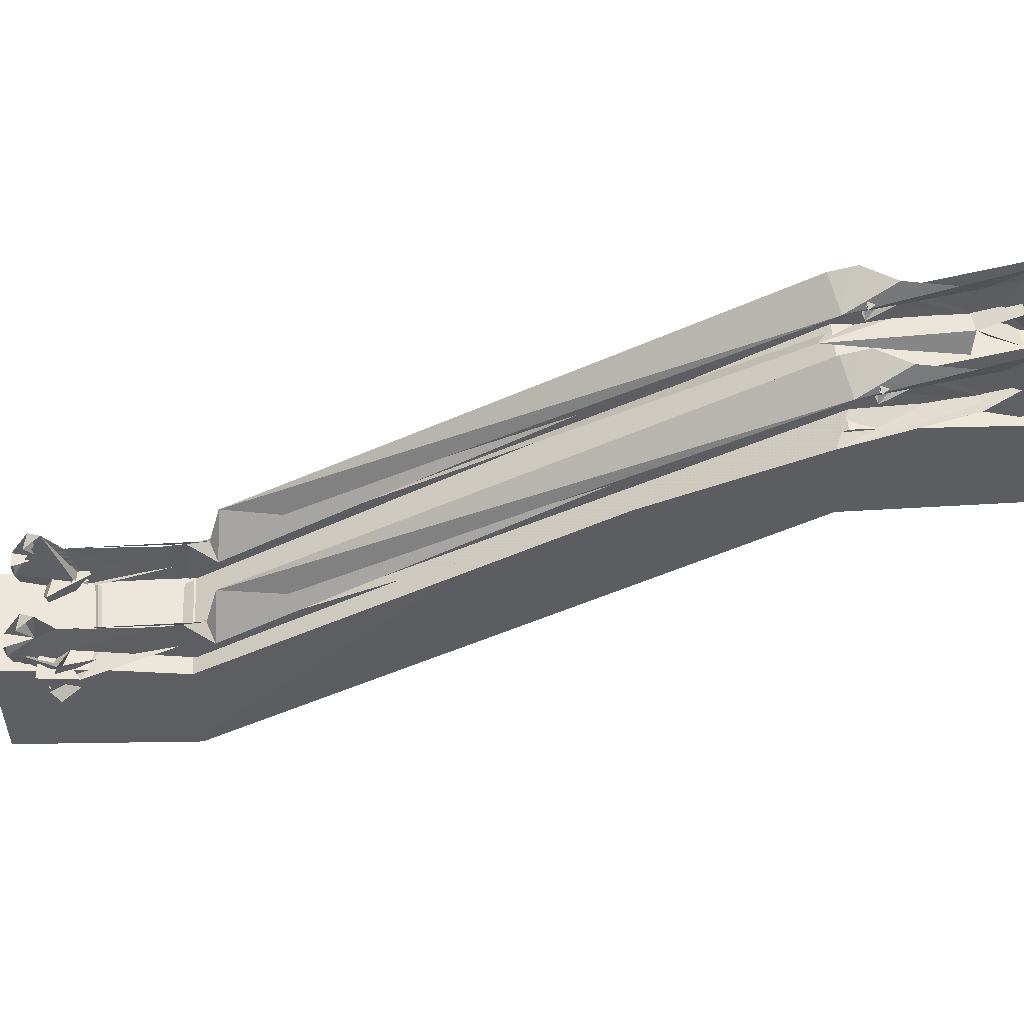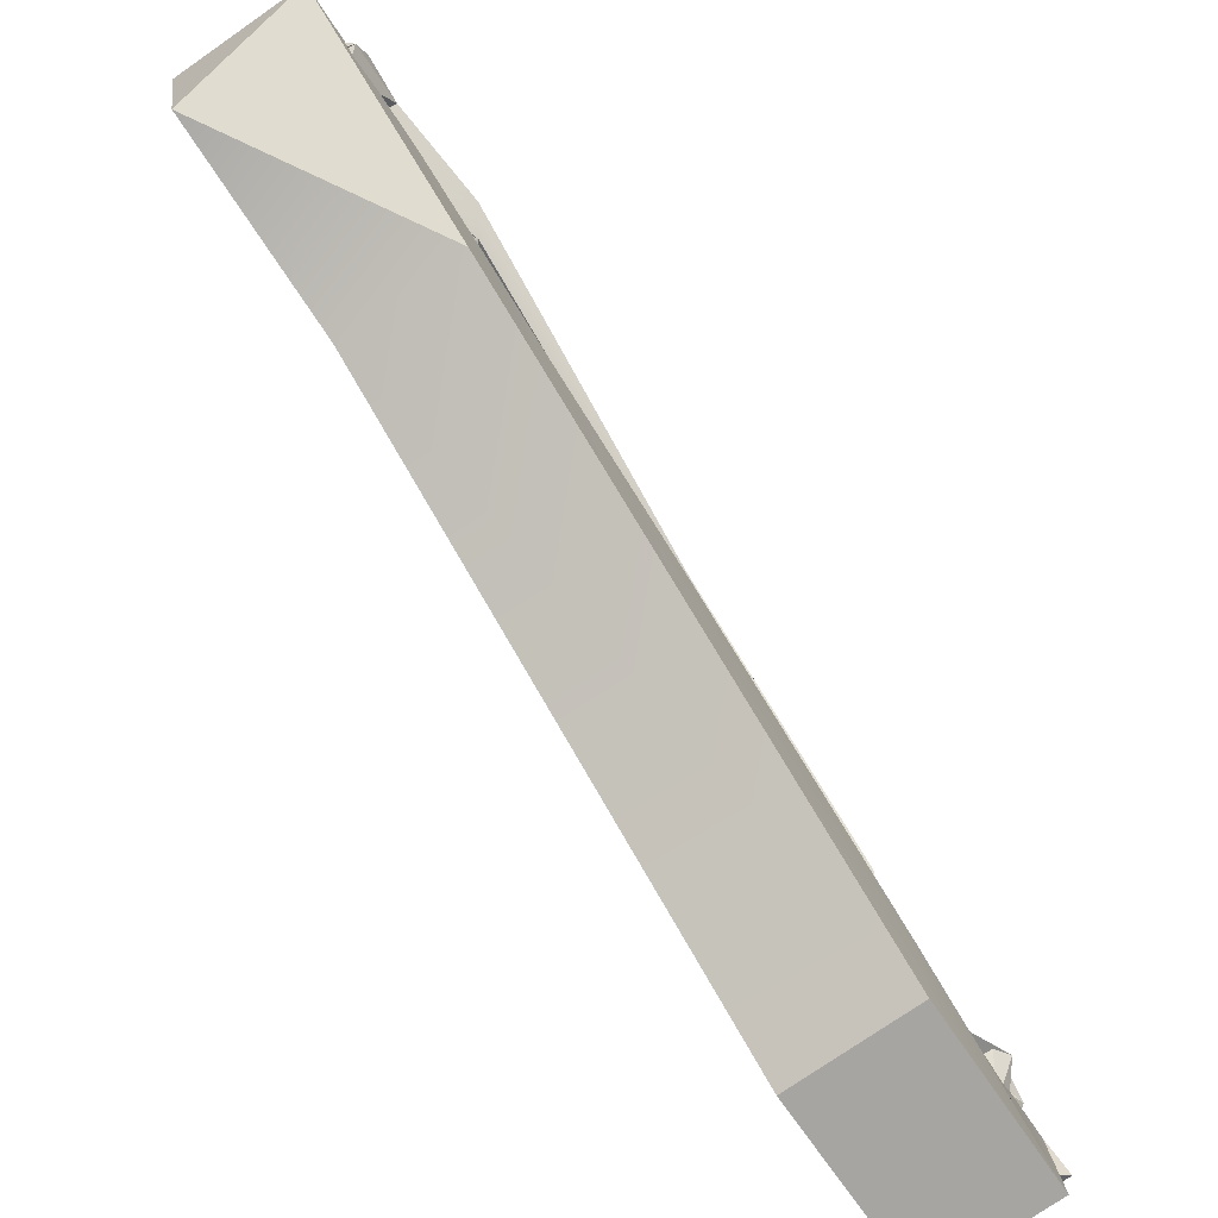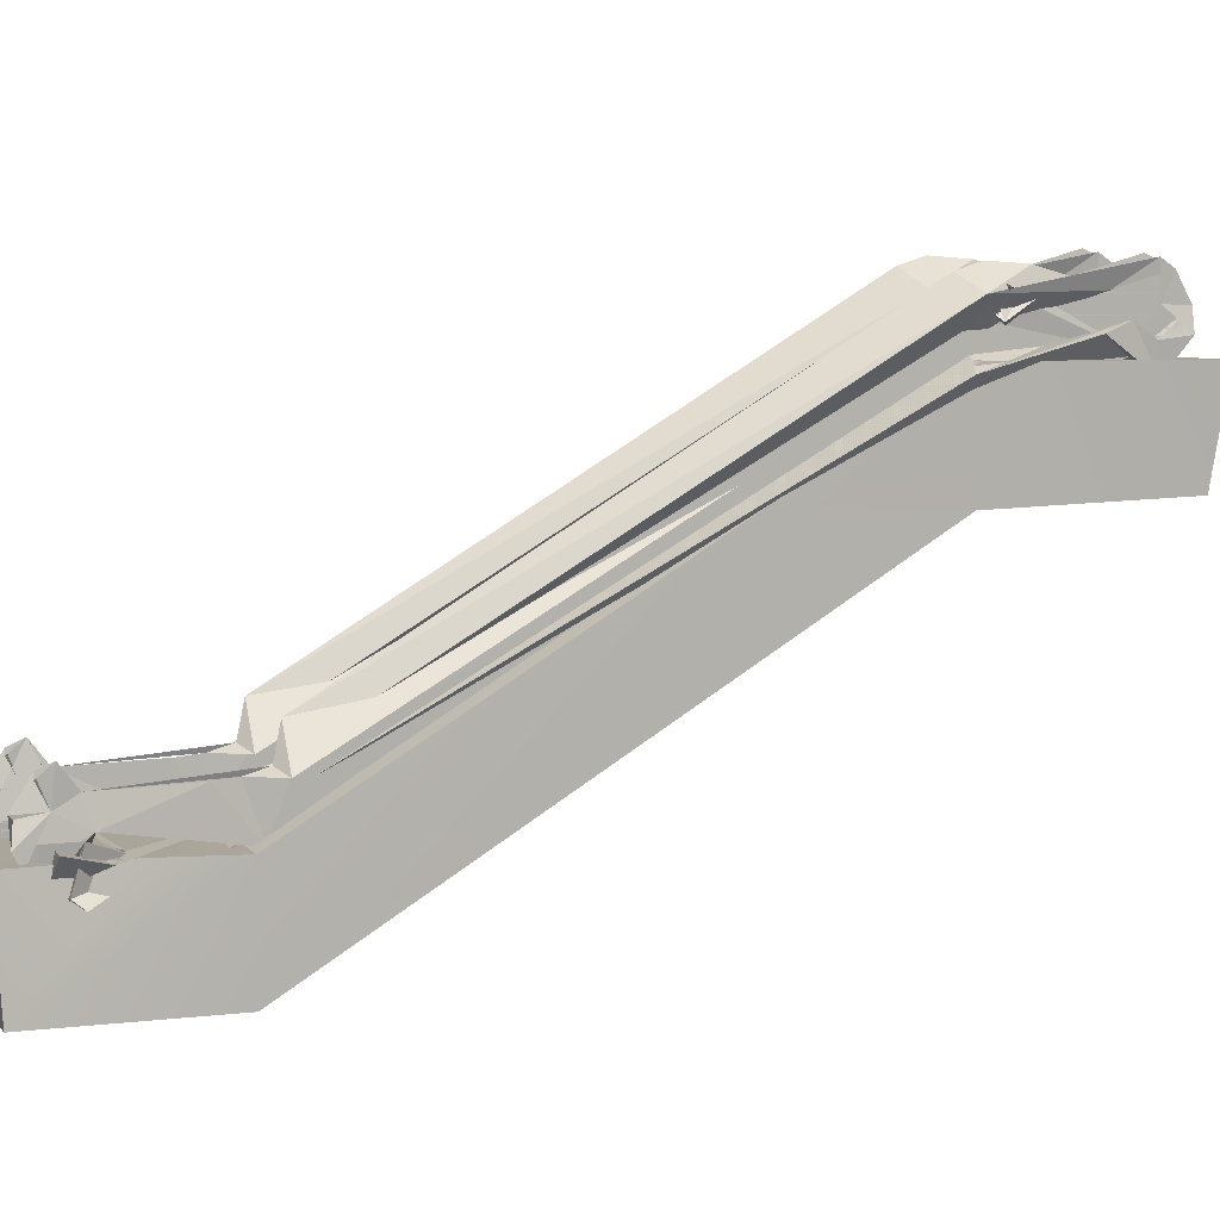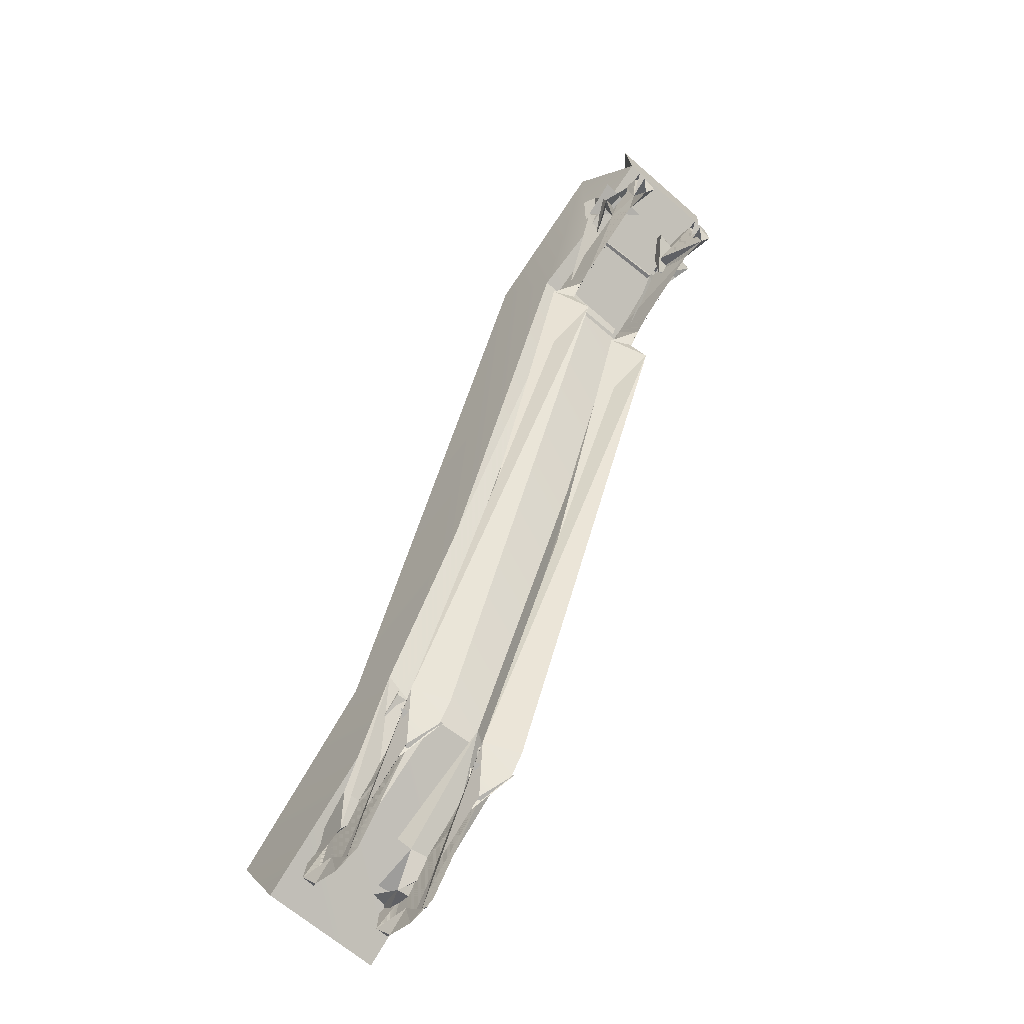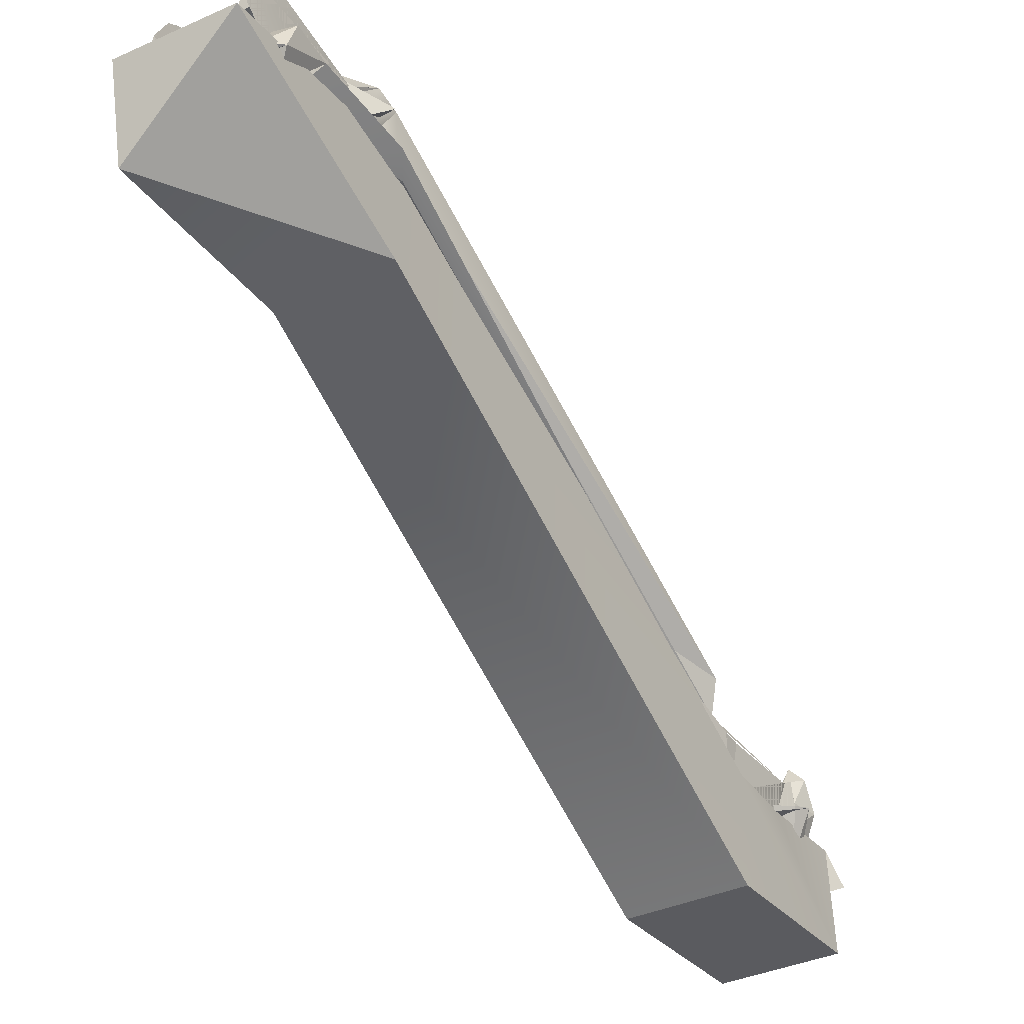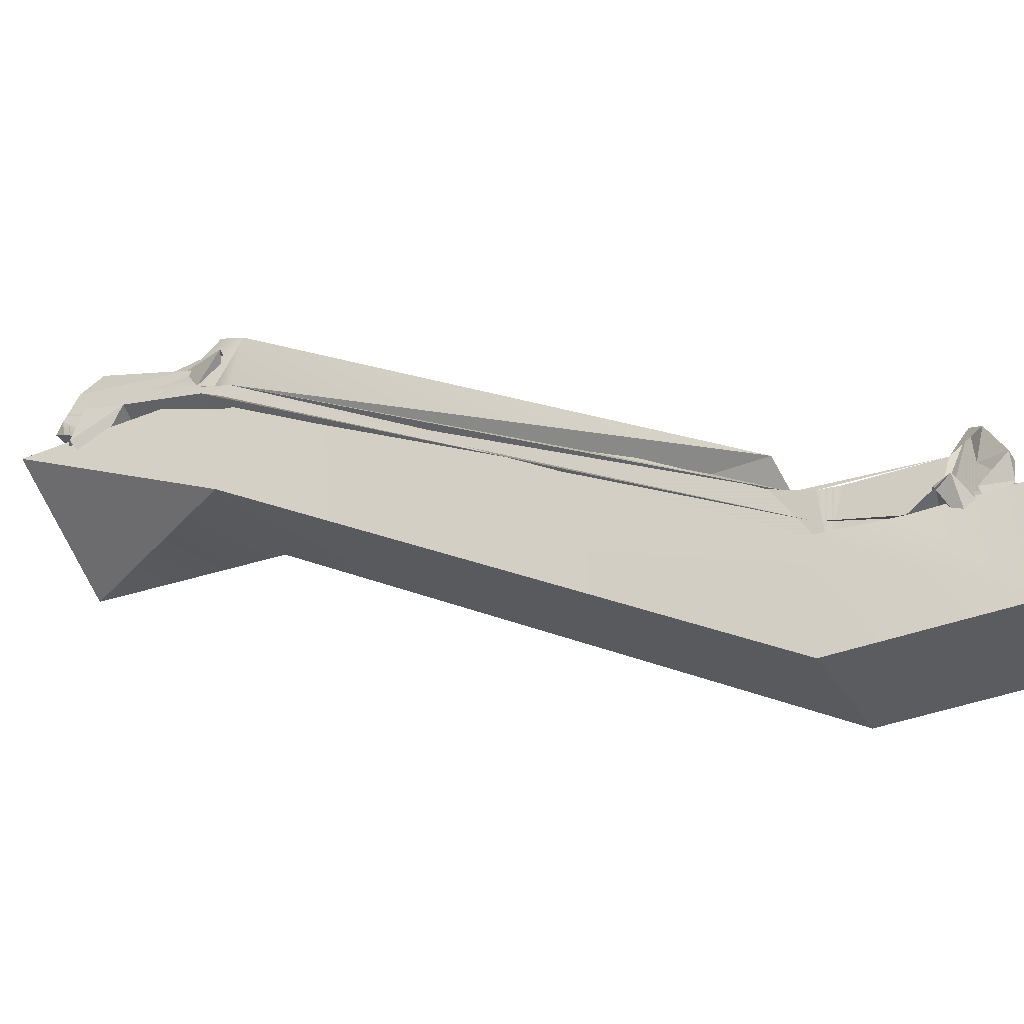
<metadata>
{"format":"obj","ext":"obj","renderer":"f3d","projection":"perspective","resolution":1024,"background":"white","views":[{"elev":52.5,"azim":53.0,"up":"+Y"},{"elev":-75.2,"azim":179.9,"up":"+Y"},{"elev":8.9,"azim":32.5,"up":"+Y"},{"elev":-2.8,"azim":154.3,"up":"+Z"},{"elev":-34.7,"azim":177.9,"up":"+Y"},{"elev":-33.4,"azim":-98.4,"up":"+Y"}]}
</metadata>
<code>
v  27.38 10.83 57.63
v  52.83 10.63 22.96
v  14.37 9.242 -3.719
v  -9.776 10.83 31.84
v  30.91 9.123 -32.48
v  30.89 -35.4 57.79
v  -11.15 -35.4 28.61
v  -17.2 -2.083 38.03
v  24.18 -2.092 66.75
v  21.31 -7.868 52.3
v  -2.655 -7.869 35.66
v  209.3 148 -276.5
v  216.5 158.7 -286.9
v  204.4 144.1 -269.9
v  211.5 136.7 -279.2
v  210.1 159.4 -276.9
v  212.9 170.4 -281.1
v  205.9 175.7 -272
v  182.1 164.9 -237.1
v  178.1 164.5 -229.8
v  166.1 158.4 -214.8
v  45.94 36.67 -40.89
v  41.25 33.23 -34.07
v  35.21 30.61 -27
v  34.23 6.275 -24.66
v  30.36 30.09 -19.25
v  8.541 29.91 11.06
v  14.4 7.537 5.461
v  5.143 39.66 17.58
v  14.76 17.63 12.24
v  3.489 24.88 18.42
v  -2.629 14.67 28.46
v  -1.214 8.148 26.17
v  2.002 2.309 22.26
v  13.75 14.97 23.96
v  -0.6001 17.09 7.743
v  6.028 -1.822 15.32
v  15.94 16.59 5.049
v  5.59 15.49 3.384
v  240.4 148 -254.9
v  247.2 158.8 -265.6
v  235.1 144.1 -248.6
v  240.6 135.5 -256.7
v  240.8 159.4 -255.6
v  243.6 170.4 -259.8
v  236.6 175.7 -250.7
v  212.8 164.9 -215.8
v  208.8 164.5 -208.5
v  196.8 158.4 -193.4
v  76.63 36.67 -19.59
v  71.95 33.23 -12.76
v  65.91 30.61 -5.698
v  70.56 9.257 -11.36
v  61.05 30.09 2.057
v  39.24 29.91 32.37
v  42.54 18.36 30.37
v  35.84 39.66 38.88
v  34.19 24.88 39.73
v  28.06 14.67 49.77
v  29.93 7.461 47.2
v  203.5 129.4 -273.8
v  201.1 139.3 -282.6
v  216.4 137.9 -273.9
v  188.9 150.3 -262.8
v  204.1 150.2 -255.2
v  172 174.2 -226.5
v  165.8 171.1 -217.7
v  179.8 164.6 -213.1
v  49.97 30.83 -32.1
v  3.387 35.1 24.98
v  -1.419 36.21 19.96
v  -0.1331 24.42 30.07
v  -5.534 24.3 26.39
v  11.8 0.5344 21.5
v  210.3 139 -283.8
v  218.4 149.7 -285.4
v  213.6 149.9 -288.8
v  211.9 155.4 -270.2
v  198.1 152.8 -278
v  173.4 151.8 -227.7
v  176.1 153.3 -234.5
v  199.7 164.3 -260.6
v  209.9 174.5 -275.5
v  185.2 173.1 -233.7
v  164.9 147 -222.3
v  2.544 14.89 17.44
v  202.7 174.2 -205.2
v  196.5 171.1 -196.4
v  210.4 164.8 -191.8
v  80.68 30.93 -10.75
v  34.08 35.11 46.28
v  29.26 36.19 41.27
v  30.56 24.42 51.38
v  25.16 24.31 47.68
v  33.26 14.89 38.76
v  33.44 1.14 42.24
v  33.33 16.37 45.23
v  45.38 17.47 38.15
v  28.05 2.681 34.16
v  248.9 149.5 -264.1
v  244.7 150.1 -267.4
v  204.1 151.8 -206.4
v  206.8 153.3 -213.2
v  230.4 164.3 -239.3
v  240.5 174.5 -254.2
v  42.81 1.242 42.15
v  215.8 173.2 -212.4
v  196 148.4 -199.8
v  34.14 -1.044 35.1
v  196 135.7 -188.3
v  205.3 134.6 -193.1
v  162.8 135.2 -221.7
v  171.8 137.9 -225.1
v  207.9 137.3 -202.6
v  44.89 11.26 20.41
v  21.54 4.704 -1.708
v  17.61 10.66 4.007
v  45.53 -7.578 27.16
v  211.4 137.9 -222.2
v  214.9 129.5 -237.7
v  206.5 141.5 -251.7
v  232.5 151.1 -231.4
v  195.6 148.8 -208.3
v  163 140.3 -232.8
v  173.7 146.9 -209.8
v  38.88 -2.639 37.97
v  215.3 166.5 -199.2
v  211.5 155.5 -202.6
v  184.6 166.5 -220.5
v  180.8 155.5 -223.9
v  47.27 -2.213 40
v  48.53 6.251 11.12
v  235.6 154.9 -245.6
v  73.42 9.123 -2.977
v  39.73 46.24 -40.55
v  161.7 135.7 -212.1
v  190 167.1 -242
v  165.9 164.4 -226.8
v  220.7 167.1 -220.7
v  196.6 164.4 -205.5
v  43.19 14.66 46.48
v  25.71 14.52 33.01
v  50.85 10.05 31.99
v  209.2 140.3 -187.9
v  66.81 18.54 -7.716
v  35.68 18.32 -28.15
v  70.46 46.24 -19.22
v  206.6 97.37 -194.8
v  73.28 -37.52 -2.769
v  30.77 -37.52 -32.28
v  220 151.1 -239.9
v  185.2 137.9 -240.2
v  164.4 97.44 -224.6
v  207.3 143.8 -194.8
v  254 97.9 -266.3
v  216.4 139.1 -301.3
v  57.78 2.958 4.632
v  65.56 12.04 -8.415
v  31.73 4.315 -16.71
v  259.2 141.4 -271.3
v  178.9 144 -236.2
v  238.4 138.2 -261.9
v  38.71 11.71 -26.33
v  35.91 3.858 32.31
v  5.273 3.96 11.04
g Escalator
f 1 2 3
f 1 3 4
f 2 5 3
f 6 2 1
f 7 4 3
f 1 4 8
f 1 8 9
f 10 1 9
f 11 9 8
f 4 11 8
f 12 13 14
f 12 14 15
f 13 16 17
f 13 17 14
f 17 18 19
f 17 19 14
f 19 20 14
f 14 20 21
f 14 21 22
f 22 23 24
f 22 24 25
f 24 26 25
f 25 26 27
f 28 27 29
f 28 29 30
f 29 31 32
f 29 32 30
f 32 33 34
f 32 34 30
f 12 15 14
f 12 14 13
f 13 14 17
f 13 17 16
f 17 14 19
f 17 19 18
f 19 14 20
f 14 21 20
f 14 22 21
f 22 25 24
f 22 24 23
f 24 25 26
f 25 27 26
f 28 30 29
f 28 29 27
f 29 30 32
f 29 32 31
f 32 30 34
f 32 34 33
f 35 36 37
f 38 37 39
f 36 38 39
f 36 39 37
f 40 41 42
f 40 42 43
f 41 44 45
f 41 45 42
f 45 46 47
f 45 47 42
f 47 48 42
f 42 48 49
f 42 49 50
f 50 51 52
f 50 52 53
f 53 52 54
f 54 55 56
f 54 56 53
f 55 57 58
f 55 58 56
f 58 59 60
f 58 60 56
f 40 43 42
f 40 42 41
f 41 42 45
f 41 45 44
f 45 42 47
f 45 47 46
f 47 42 48
f 42 49 48
f 42 50 49
f 50 53 52
f 50 52 51
f 53 54 52
f 54 53 56
f 54 56 55
f 55 56 58
f 55 58 57
f 58 56 60
f 58 60 59
f 61 62 63
f 63 62 64
f 65 62 63
f 63 62 64
f 66 67 68
f 69 24 23
f 70 29 71
f 31 70 71
f 72 31 73
f 32 72 73
f 74 35 34
f 74 34 37
f 63 64 62
f 15 63 62
f 15 62 75
f 12 15 75
f 76 12 77
f 13 76 77
f 76 13 77
f 12 76 77
f 15 12 75
f 78 15 75
f 78 75 79
f 65 78 79
f 35 36 34
f 72 32 73
f 31 72 73
f 70 31 71
f 29 70 71
f 24 69 23
f 80 81 68
f 82 83 17
f 82 17 83
f 83 17 16
f 83 16 17
f 17 16 13
f 17 13 16
f 16 13 76
f 16 76 13
f 13 76 12
f 13 12 76
f 76 12 15
f 76 15 12
f 12 15 63
f 12 63 15
f 15 78 64
f 15 64 63
f 75 62 79
f 62 64 79
f 84 81 66
f 81 80 67
f 81 67 66
f 80 85 67
f 38 39 36
f 39 37 34
f 39 34 36
f 34 86 32
f 34 32 86
f 86 32 73
f 86 73 32
f 32 73 31
f 32 31 73
f 73 31 71
f 73 71 31
f 31 71 29
f 31 29 71
f 71 29 27
f 71 27 29
f 87 88 89
f 90 52 51
f 91 57 92
f 58 91 92
f 93 58 94
f 59 93 94
f 60 95 96
f 97 60 96
f 98 97 96
f 98 96 99
f 100 40 101
f 41 100 101
f 100 41 101
f 40 100 101
f 98 56 99
f 97 98 99
f 97 99 96
f 60 97 96
f 95 60 96
f 93 59 94
f 58 93 94
f 91 58 92
f 57 91 92
f 52 90 51
f 102 103 89
f 104 105 45
f 104 45 105
f 105 45 44
f 105 44 45
f 45 44 41
f 45 41 44
f 44 41 100
f 44 100 41
f 41 100 40
f 41 40 100
f 100 40 43
f 100 43 40
f 56 98 106
f 107 103 87
f 103 102 88
f 103 88 87
f 102 108 88
f 56 109 99
f 109 99 96
f 109 96 99
f 96 95 59
f 96 59 95
f 95 59 94
f 95 94 59
f 59 94 58
f 59 58 94
f 94 58 92
f 94 92 58
f 58 92 57
f 58 57 92
f 92 57 55
f 92 55 57
f 110 111 112
f 111 113 112
f 114 111 112
f 115 116 117
f 118 115 117
f 119 120 121
f 122 111 120
f 120 111 123
f 121 112 124
f 121 125 112
f 98 126 106
f 98 106 126
f 106 98 126
f 106 99 109
f 126 99 106
f 98 99 126
f 50 90 51
f 50 51 90
f 127 87 102
f 87 127 102
f 87 47 127
f 47 128 87
f 15 12 75
f 15 75 12
f 78 63 15
f 62 79 15
f 34 36 37
f 22 69 23
f 22 23 69
f 129 66 80
f 66 129 80
f 66 19 129
f 19 130 66
f 60 96 56
f 96 60 56
f 98 106 56
f 99 56 109
f 96 98 56
f 96 99 98
f 48 89 88
f 128 47 87
f 74 37 30
f 34 74 30
f 34 37 74
f 20 68 67
f 130 19 66
f 109 98 96
f 131 106 109
f 98 132 96
f 98 109 106
f 98 106 132
f 96 132 109
f 40 43 133
f 40 133 43
f 5 7 3
f 2 134 5
f 85 80 68
f 67 135 68
f 107 87 89
f 103 107 104
f 113 136 112
f 110 114 111
f 84 66 68
f 81 84 82
f 35 3 36
f 36 3 35
f 38 35 37
f 38 35 74
f 35 38 36
f 35 38 36
f 129 19 66
f 127 47 87
f 109 132 131
f 132 106 131
f 20 67 68
f 48 88 89
f 81 137 130
f 138 137 81
f 138 19 129
f 19 138 129
f 130 137 138
f 130 138 19
f 81 130 138
f 138 130 19
f 103 139 128
f 140 139 103
f 140 47 127
f 47 140 127
f 128 139 140
f 103 128 140
f 128 140 47
f 140 128 47
f 93 94 59
f 72 73 32
f 76 77 13
f 100 101 41
f 29 71 70
f 57 92 91
f 96 141 142
f 142 143 96
f 141 96 143
f 141 143 142
f 144 145 111
f 123 111 145
f 112 146 124
f 125 146 112
f 108 102 89
f 88 147 89
f 134 85 5
f 148 149 150
f 121 65 125
f 121 124 64
f 120 123 151
f 122 144 111
f 143 145 115
f 145 143 115
f 3 117 146
f 146 117 3
f 69 85 23
f 135 69 23
f 85 68 23
f 135 23 68
f 147 51 89
f 90 108 51
f 147 90 51
f 108 89 51
f 90 147 108
f 88 108 147
f 69 135 85
f 67 85 135
f 89 105 104
f 89 104 105
f 103 104 89
f 89 104 107
f 68 83 82
f 68 82 83
f 81 82 68
f 68 82 84
f 27 24 23
f 24 27 23
f 55 52 51
f 52 55 51
f 14 22 25
f 14 25 22
f 42 50 53
f 42 53 50
f 25 27 28
f 25 28 27
f 111 114 113
f 119 121 152
f 114 112 113
f 118 117 116
f 115 118 116
f 148 150 153
f 134 154 85
f 7 11 4
f 11 10 9
f 6 11 7
f 149 7 150
f 155 153 156
f 154 156 85
f 157 118 116
f 118 158 159
f 157 159 116
f 118 159 116
f 154 160 156
f 155 148 153
f 6 10 11
f 6 1 10
f 63 65 61
f 62 61 64
f 119 114 161
f 114 119 152
f 114 152 161
f 119 161 152
f 133 43 151
f 122 151 43
f 133 43 151
f 122 120 162
f 133 43 151
f 43 133 151
f 133 151 43
f 144 122 151
f 144 122 151
f 122 151 120
f 122 120 151
f 110 112 136
f 65 64 61
f 65 79 64
f 78 65 64
f 121 64 65
f 63 64 65
f 125 65 64
f 63 64 65
f 65 121 64
f 64 125 65
f 65 64 62
f 65 64 121
f 149 6 7
f 134 2 6
f 154 149 148
f 155 154 148
f 156 153 85
f 85 153 150
f 5 150 7
f 85 150 5
f 134 6 149
f 154 134 149
f 133 122 144
f 122 43 133
f 122 133 151
f 133 151 122
f 122 151 133
f 133 144 122
f 133 151 122
f 160 155 156
f 155 160 154
f 162 120 151
f 162 151 122
f 157 158 159
f 118 157 158
f 157 158 163
f 157 158 159
f 143 164 115
f 164 143 115
f 165 117 3
f 117 165 3
f 157 163 159
f 158 163 159
f 145 144 123
f 144 151 123
f 144 151 123
f 123 145 144
f 125 64 124
f 125 64 124
f 124 146 125
f 146 125 124
f 152 113 161
f 114 161 113
f 114 161 113
f 115 117 28

</code>
